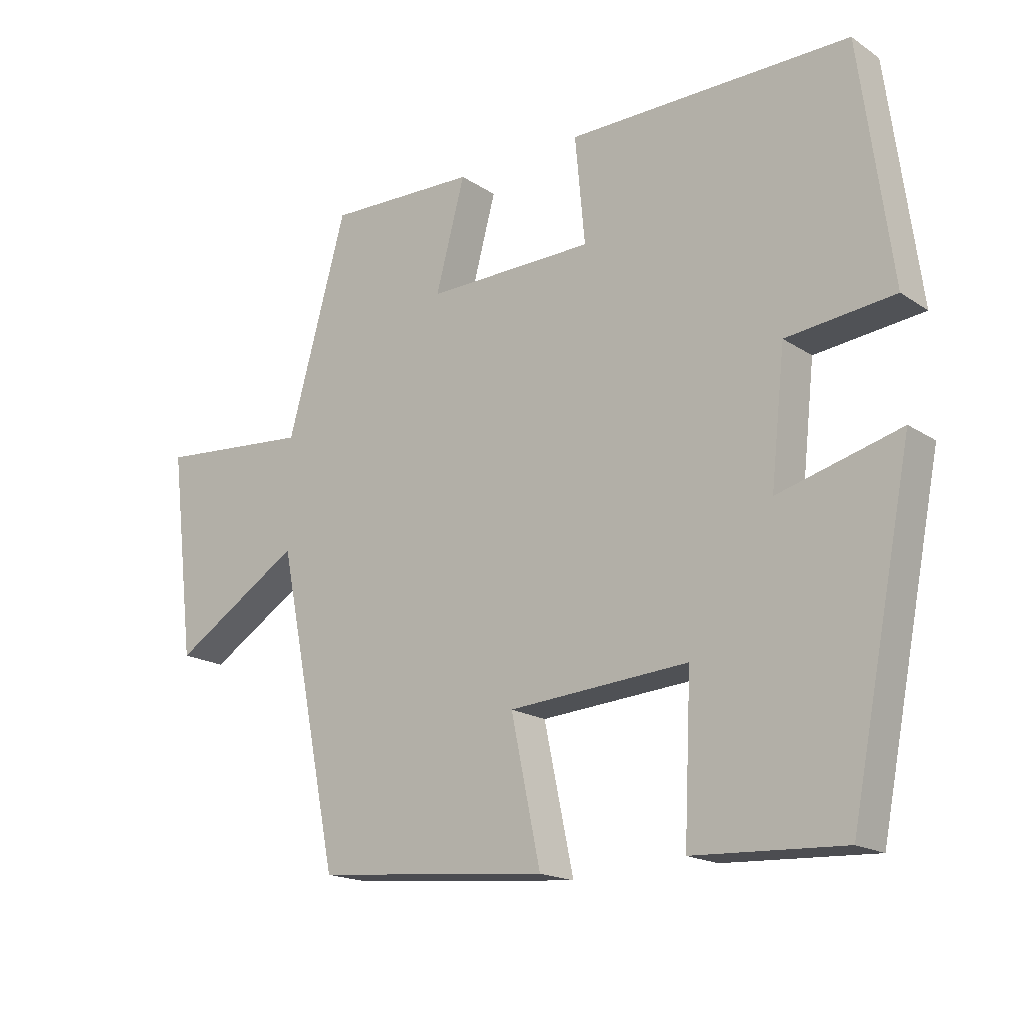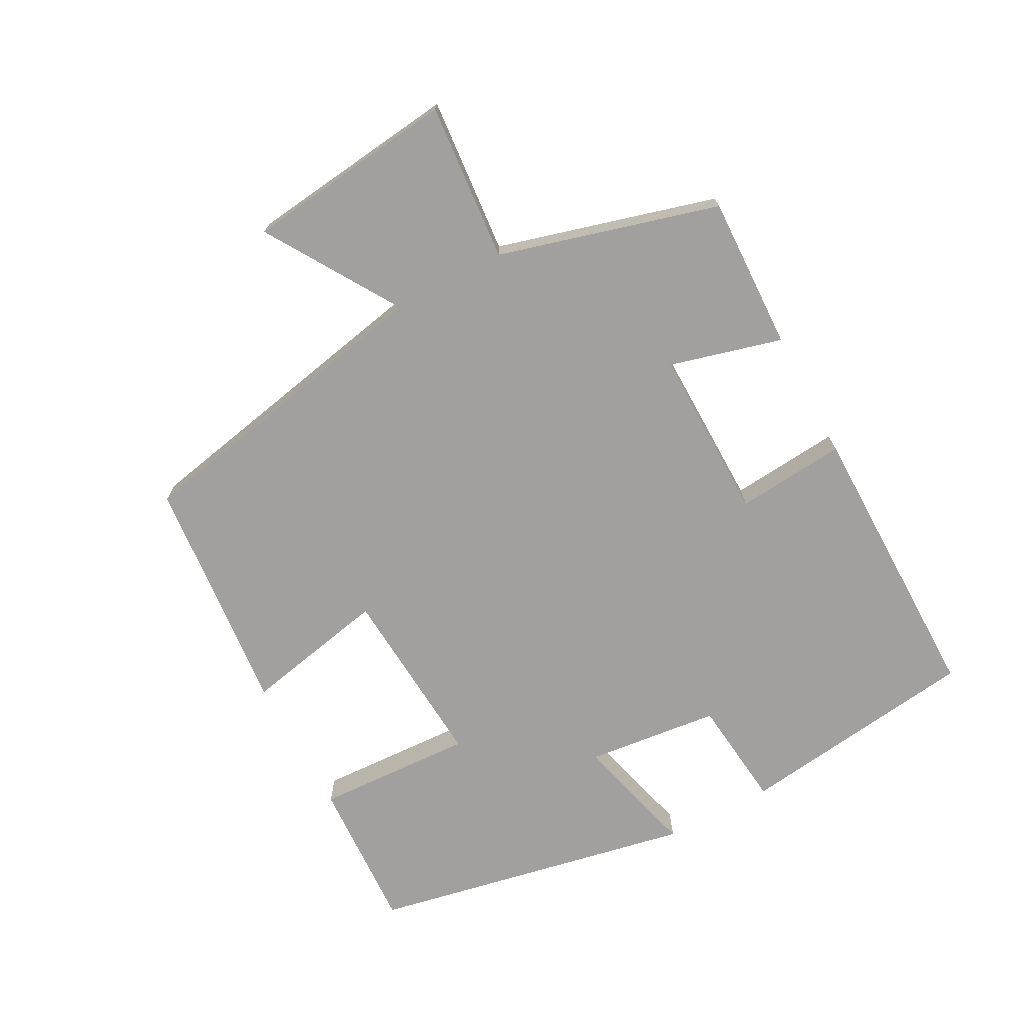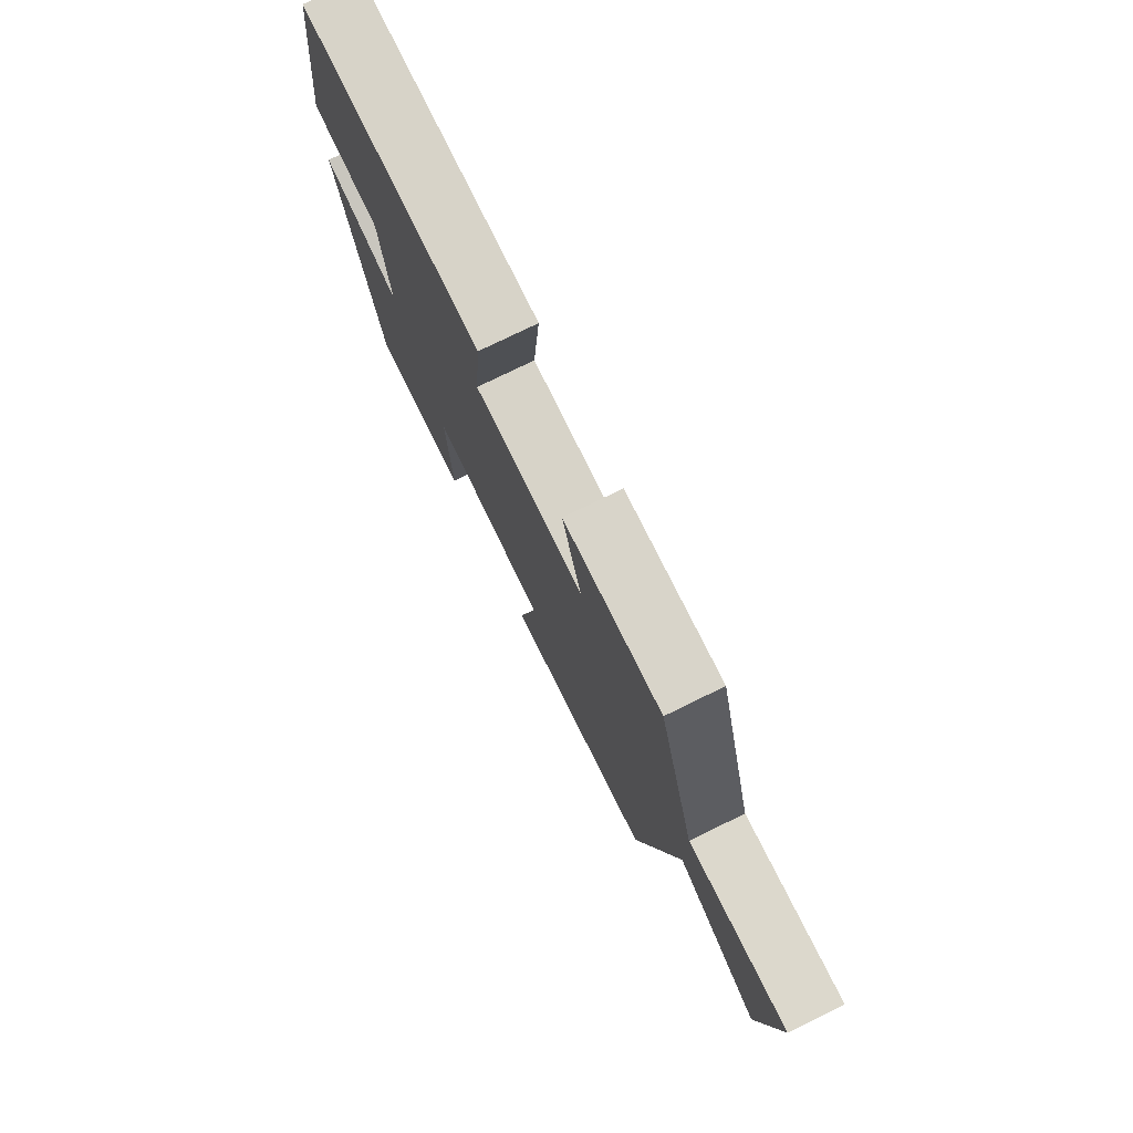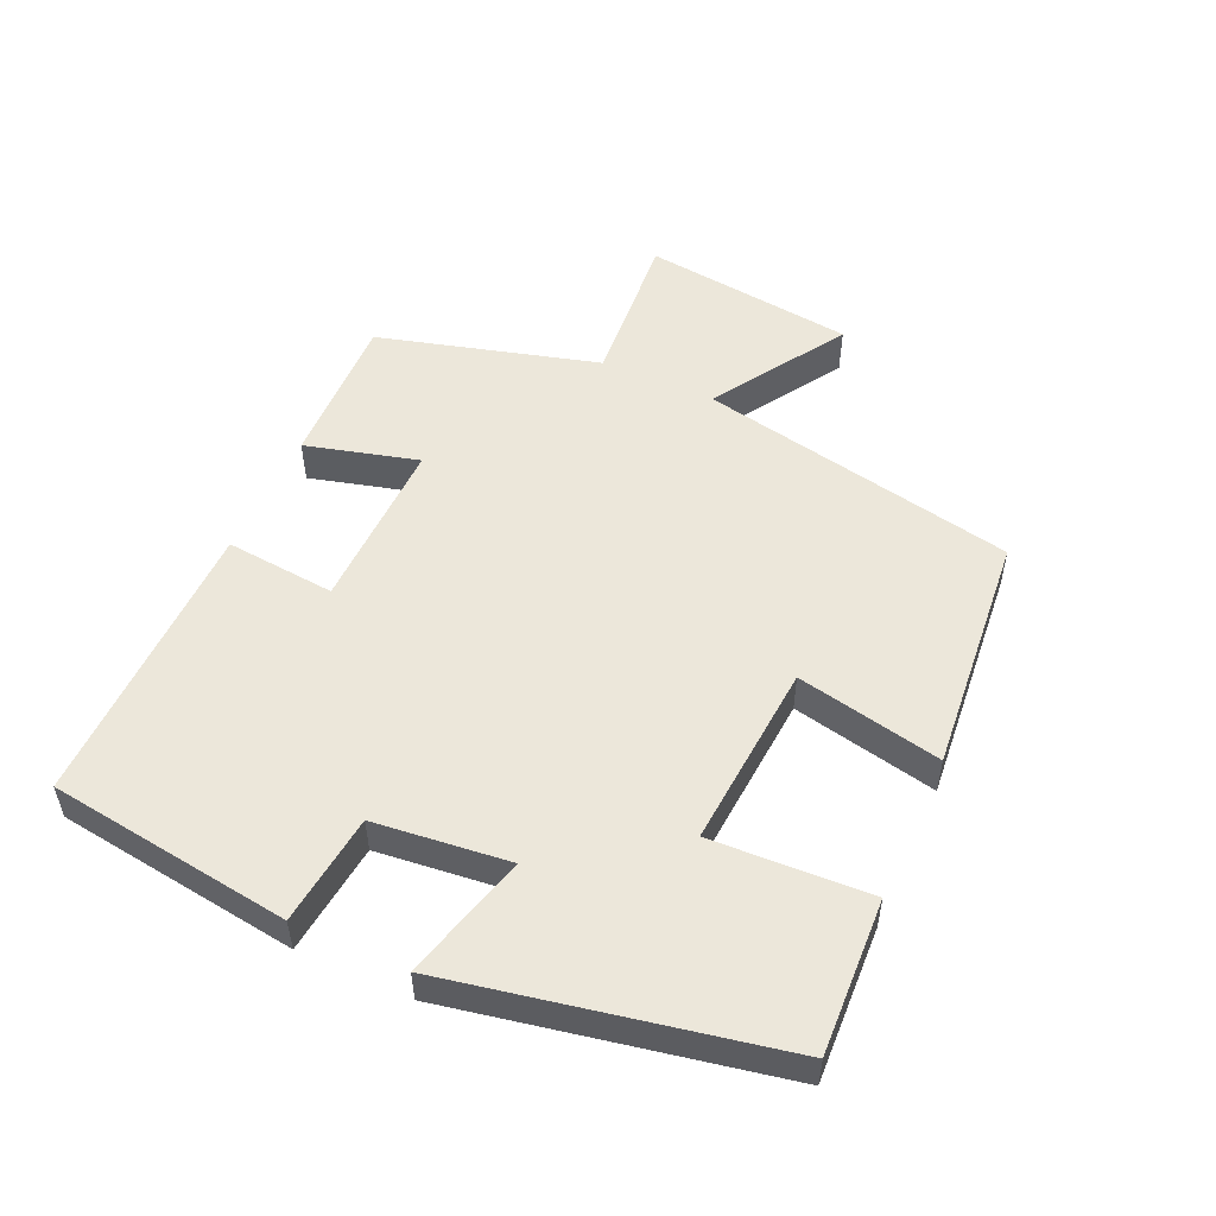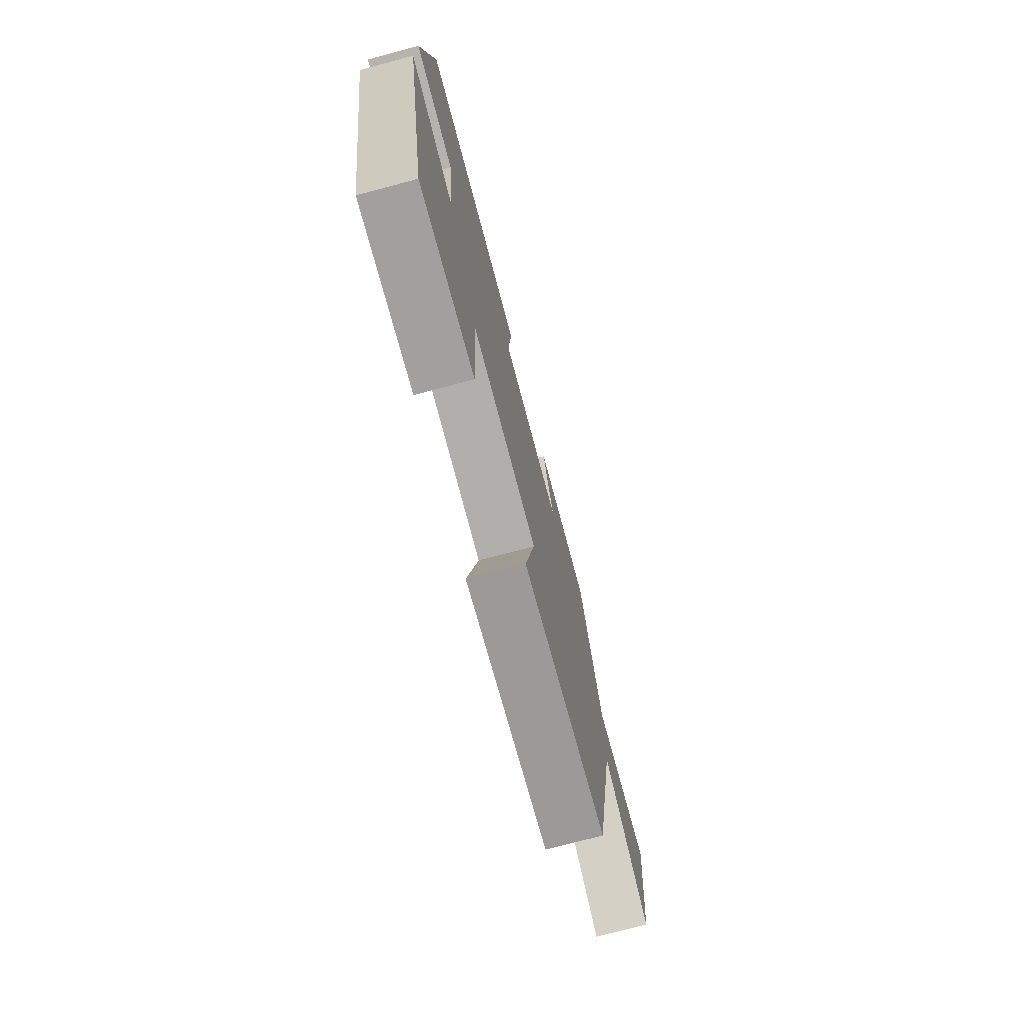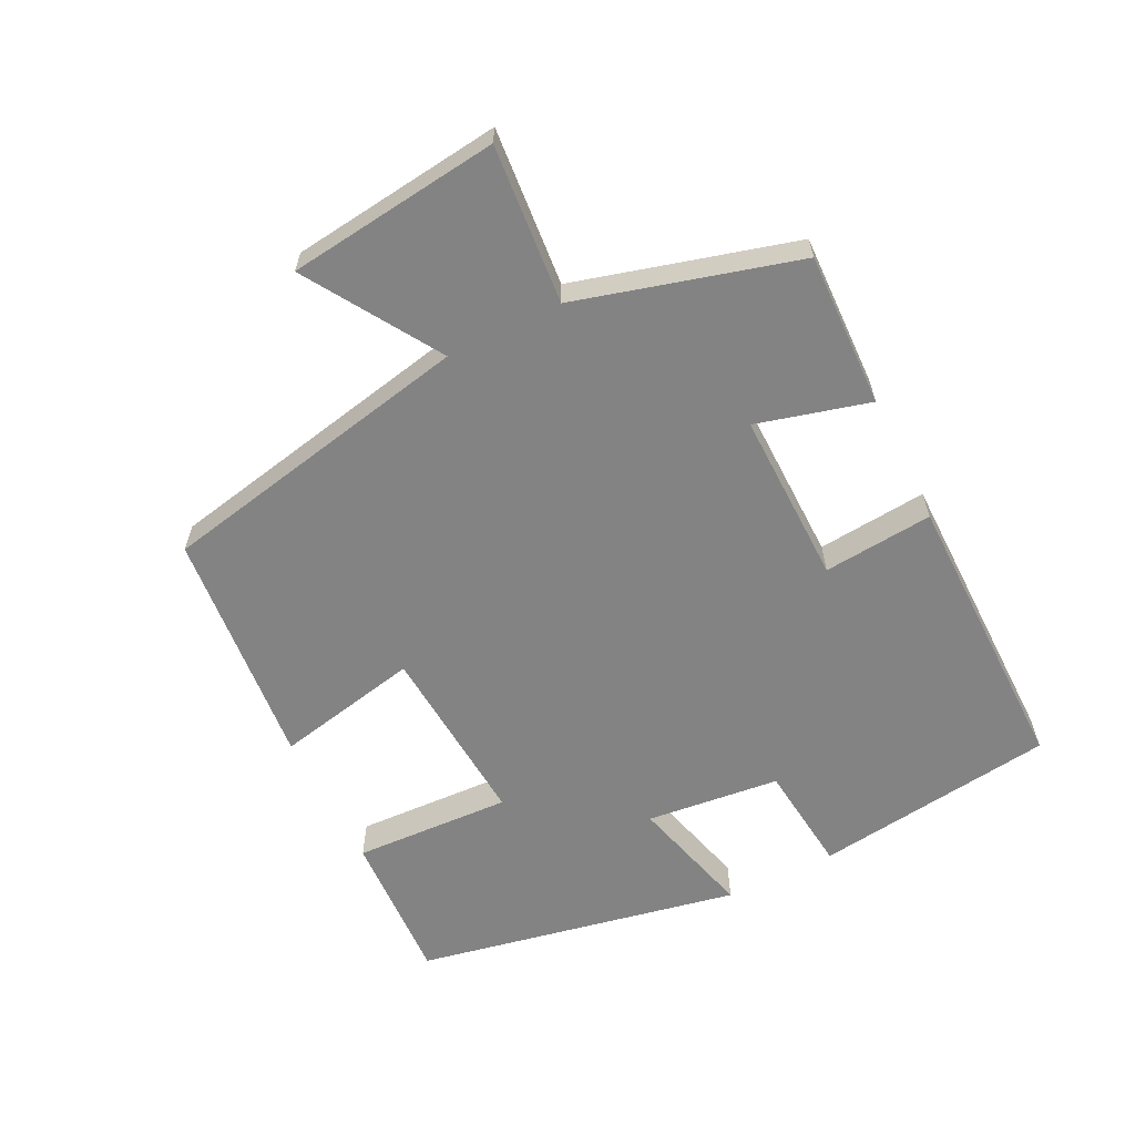
<metadata>
{"format":"obj","ext":"obj","renderer":"f3d","projection":"perspective","resolution":1024,"background":"white","views":[{"elev":-17.8,"azim":38.2,"up":"+Z"},{"elev":-71.8,"azim":-61.9,"up":"+Y"},{"elev":76.4,"azim":-116.1,"up":"+Z"},{"elev":52.2,"azim":114.4,"up":"+Y"},{"elev":-74.4,"azim":104.9,"up":"+Z"},{"elev":-61.1,"azim":-63.5,"up":"+Y"}]}
</metadata>
<code>
v 0.452 0.07 0.503
v 0.5 0.07 0.142
v 0.335 0.07 0.124
v 0.313 0.07 -0.076
v 0.5 0.07 -0.026
v 0.404 0.07 -0.511
v 0.174 0.07 -0.5
v 0.185 0.07 -0.264
v -0.091 0.07 -0.284
v -0.046 0.07 -0.5
v -0.404 0.07 -0.467
v -0.5 0.07 0.007
v -0.698 0.07 -0.117
v -0.736 0.07 0.199
v -0.5 0.07 0.179
v -0.409 0.07 0.507
v -0.179 0.07 0.5
v -0.224 0.07 0.332
v 0.034 0.07 0.336
v 0.019 0.07 0.5
v 0.452 0 0.503
v 0.5 0 0.142
v 0.335 0 0.124
v 0.313 0 -0.076
v 0.5 0 -0.026
v 0.404 0 -0.511
v 0.174 0 -0.5
v 0.185 0 -0.264
v -0.091 0 -0.284
v -0.046 0 -0.5
v -0.404 0 -0.467
v -0.5 0 0.007
v -0.698 0 -0.117
v -0.736 0 0.199
v -0.5 0 0.179
v -0.409 0 0.507
v -0.179 0 0.5
v -0.224 0 0.332
v 0.034 0 0.336
v 0.019 0 0.5
f 19 20 1 2
f 18 19 2 3
f 15 16 17 18
f 15 18 3 4
f 12 13 14 15
f 12 15 4
f 9 10 11 12
f 8 9 12 4
f 6 7 8
f 4 5 6 8
f 22 21 40 39
f 23 22 39 38
f 38 37 36 35
f 24 23 38 35
f 35 34 33 32
f 24 35 32
f 32 31 30 29
f 24 32 29 28
f 28 27 26
f 28 26 25 24
f 1 21 22 2
f 2 22 23 3
f 3 23 24 4
f 4 24 25 5
f 5 25 26 6
f 6 26 27 7
f 7 27 28 8
f 8 28 29 9
f 9 29 30 10
f 10 30 31 11
f 11 31 32 12
f 12 32 33 13
f 13 33 34 14
f 14 34 35 15
f 15 35 36 16
f 16 36 37 17
f 17 37 38 18
f 18 38 39 19
f 19 39 40 20
f 20 40 21 1

</code>
